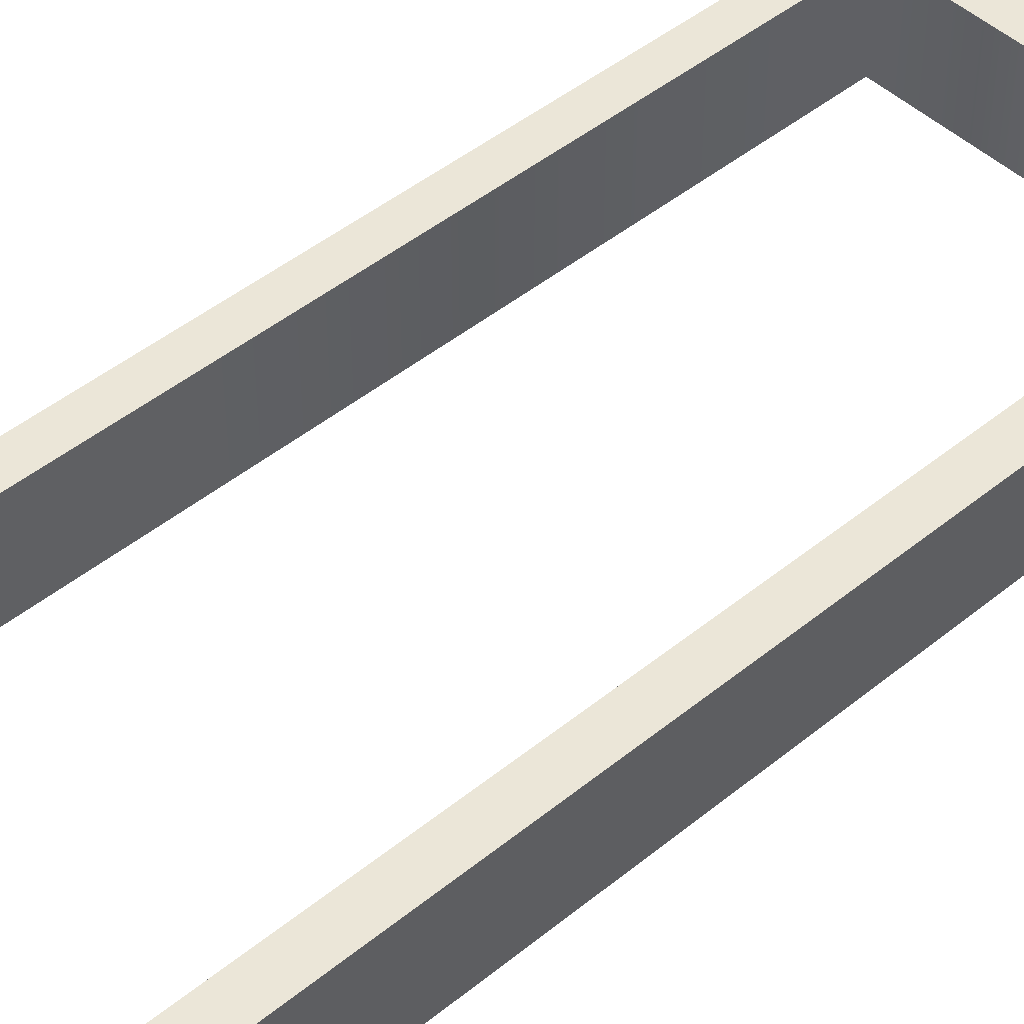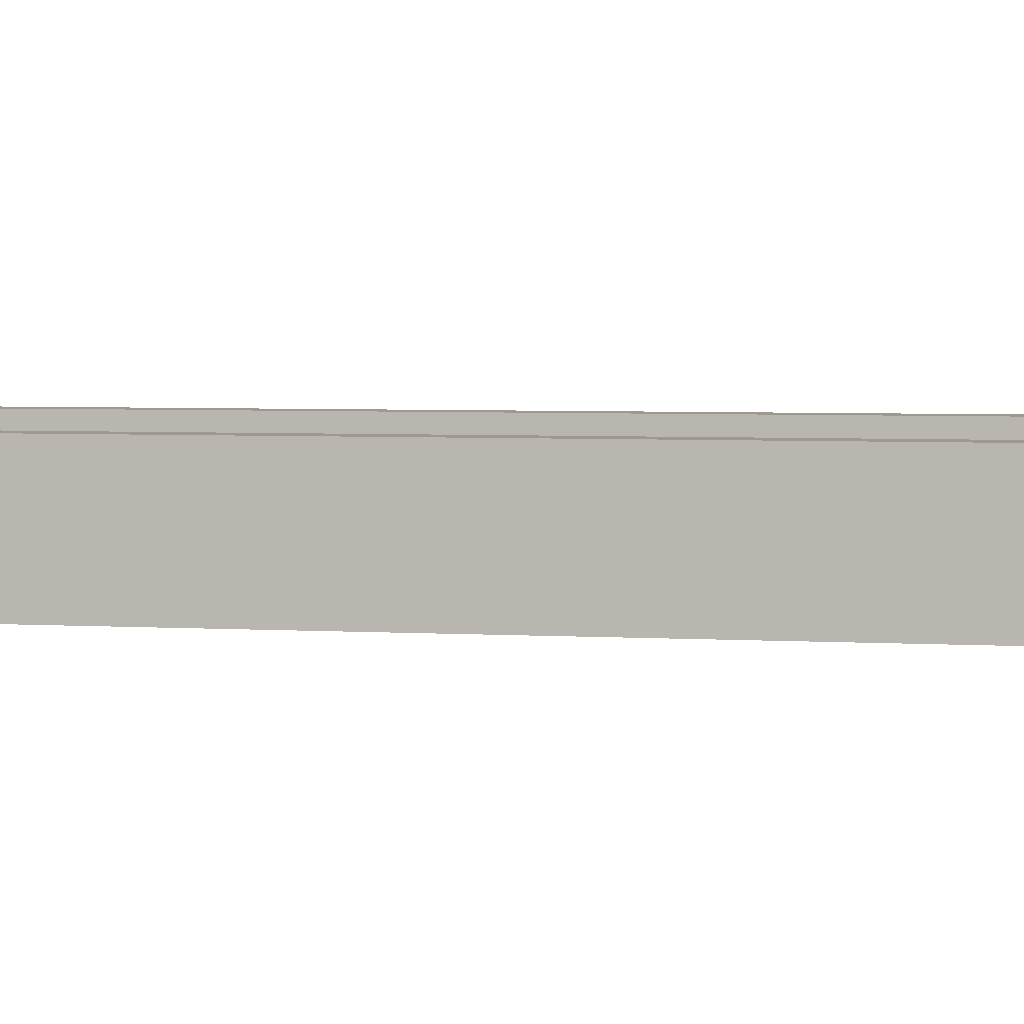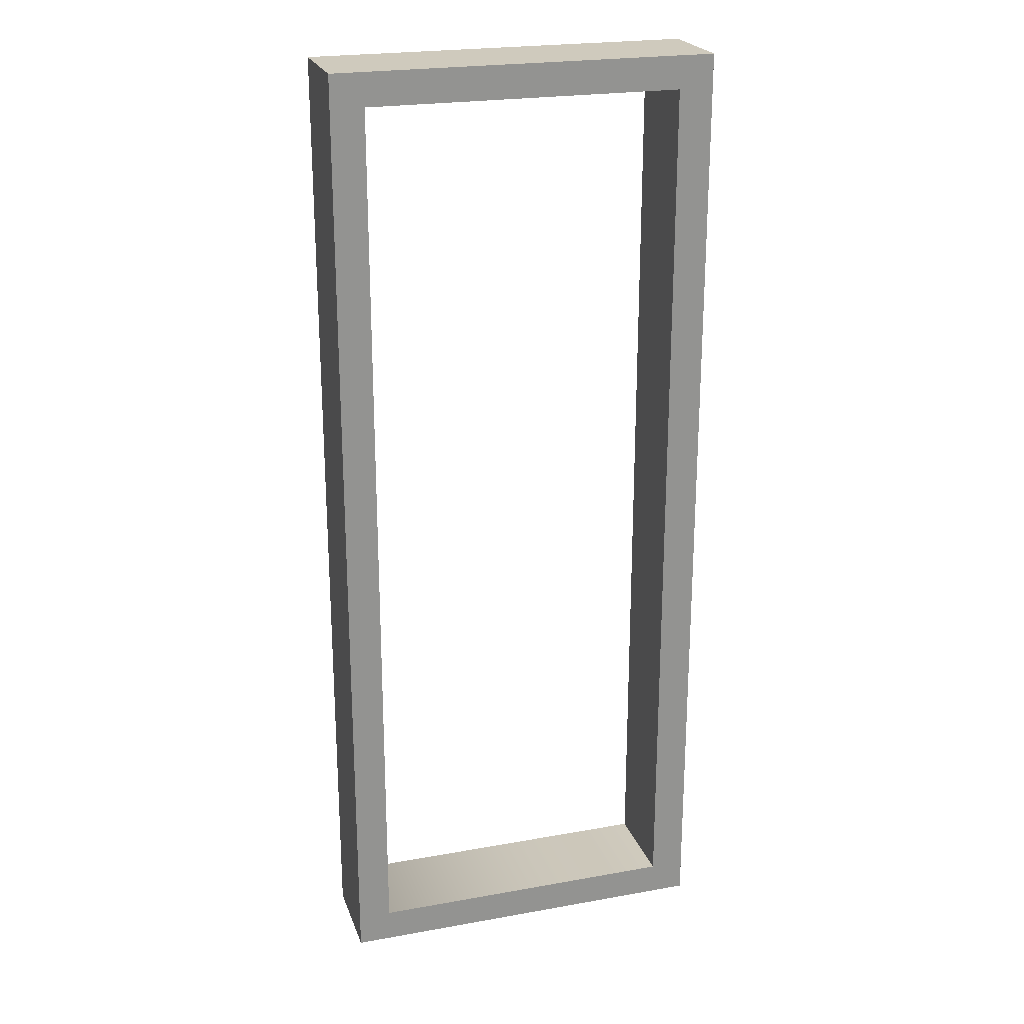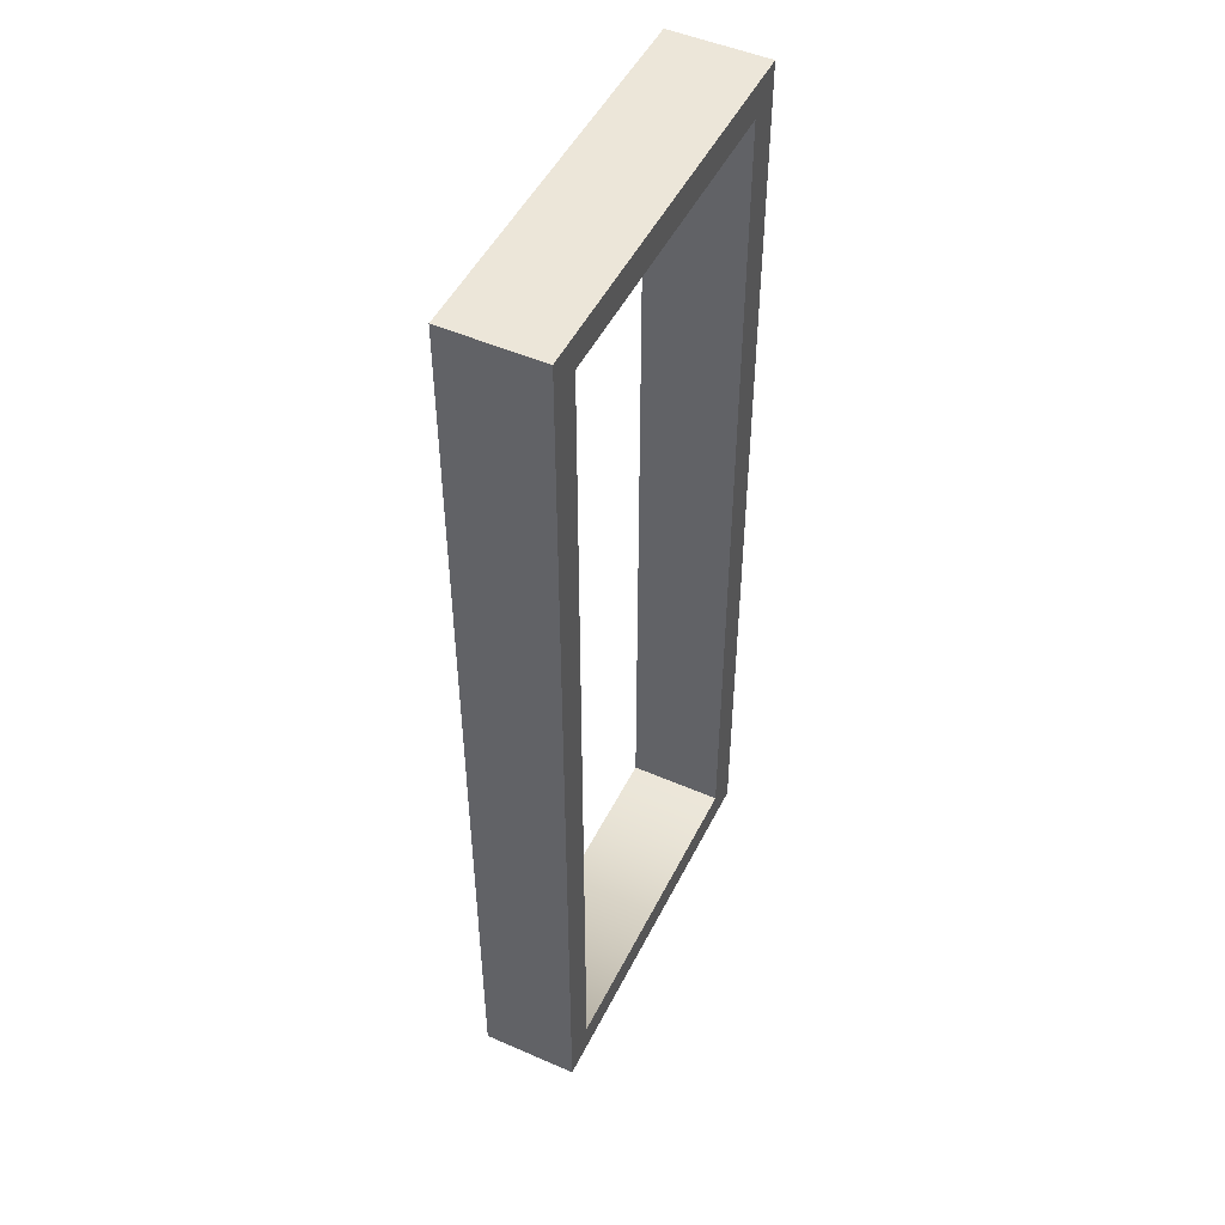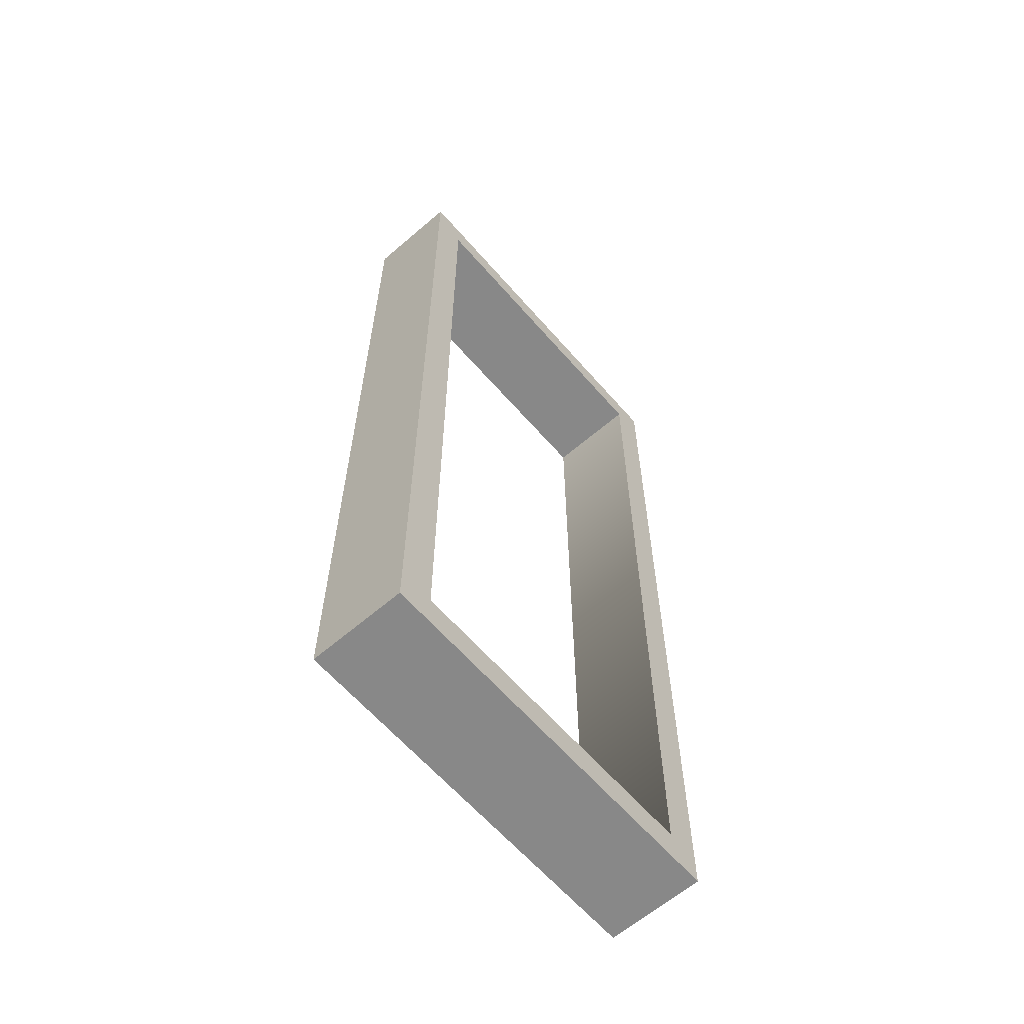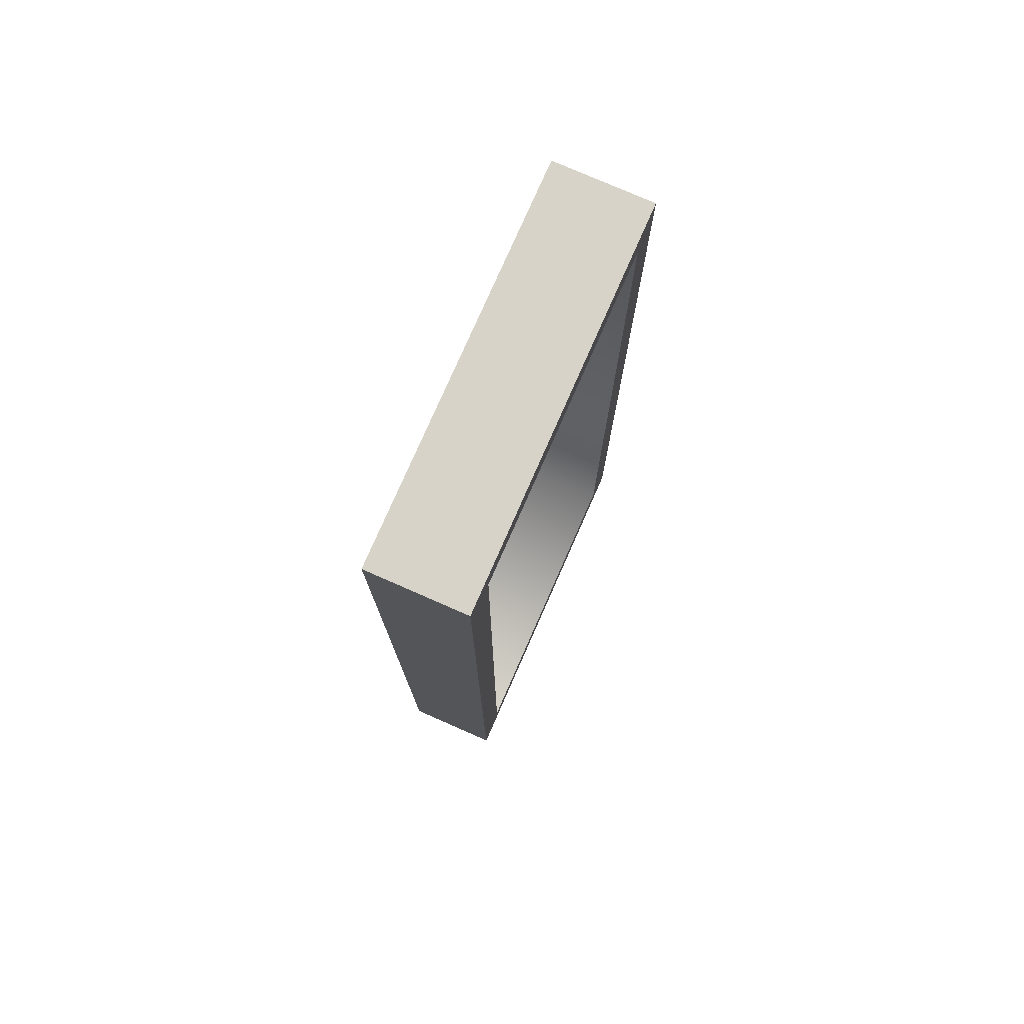
<metadata>
{"format":"obj","ext":"obj","renderer":"f3d","projection":"perspective","resolution":1024,"background":"white","views":[{"elev":46.3,"azim":47.1,"up":"+Y"},{"elev":3.5,"azim":-77.1,"up":"+Y"},{"elev":23.0,"azim":-17.0,"up":"+Z"},{"elev":49.3,"azim":-64.2,"up":"+Z"},{"elev":-62.7,"azim":131.0,"up":"+Z"},{"elev":77.2,"azim":113.7,"up":"+Z"}]}
</metadata>
<code>
v 0.8192 -0.01133 -2.34
v -0.8256 -0.01133 -2.34
v -1 -0.01133 -2.513
v -1 0.4876 -2.513
v -0.8256 0.4876 -2.34
v 0.8192 0.4876 -2.34
v 1 0.4876 -2.513
v 1 -0.01133 2.513
v 1 -0.01133 -2.513
v 1 0.4876 2.513
v -1 -0.01133 2.513
v 0.8192 -0.01133 2.341
v -0.8256 0.4876 2.341
v -0.8256 -0.01133 2.341
v 0.8192 0.4876 2.341
v -1 0.4876 2.513
f 1 2 3
f 4 5 6
f 7 8 9
f 10 11 8
f 11 4 3
f 9 4 7
f 12 6 1
f 6 2 1
f 13 14 2
f 15 13 16
f 11 2 14
f 13 12 14
f 9 8 1
f 8 12 1
f 9 1 3
f 6 7 4
f 7 10 8
f 10 16 11
f 11 16 4
f 9 3 4
f 12 15 6
f 6 5 2
f 5 13 2
f 7 6 10
f 6 15 10
f 13 5 16
f 5 4 16
f 10 15 16
f 11 3 2
f 14 12 11
f 12 8 11
f 13 15 12

</code>
